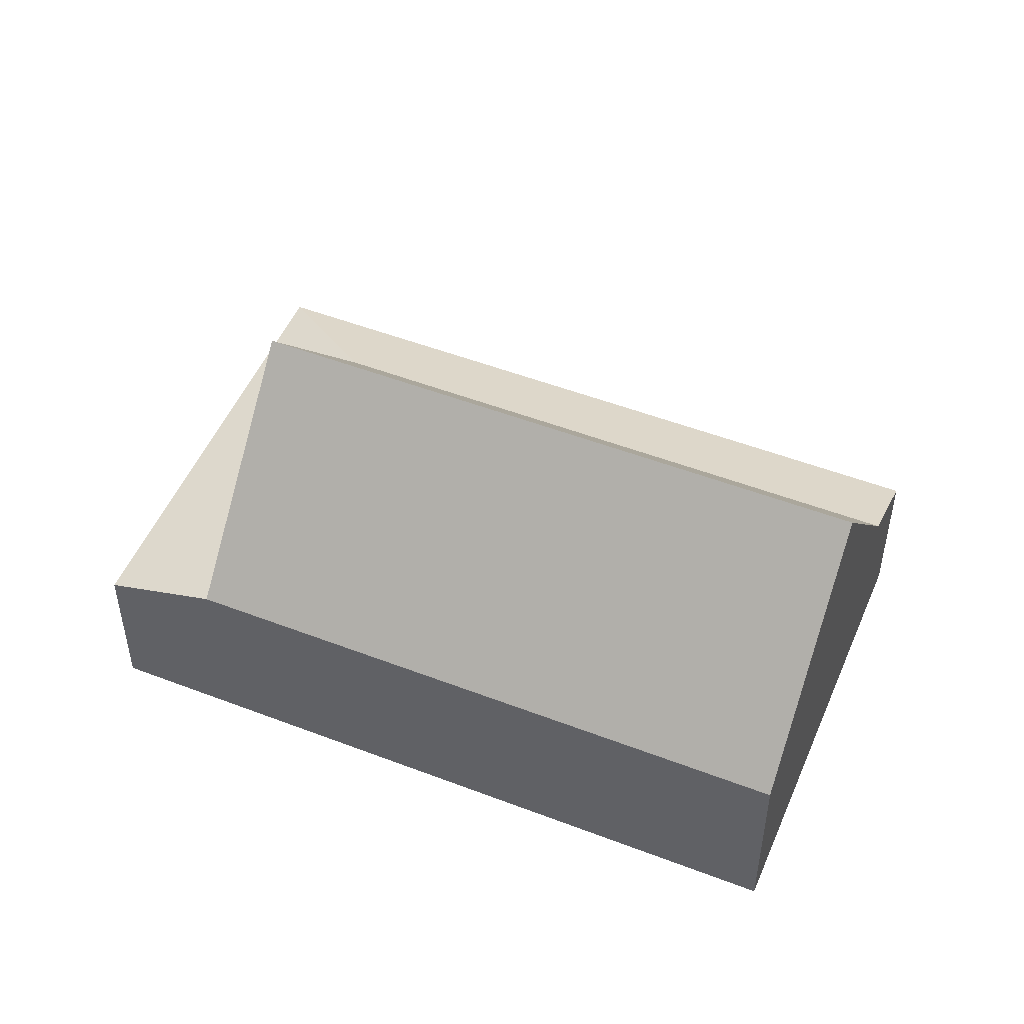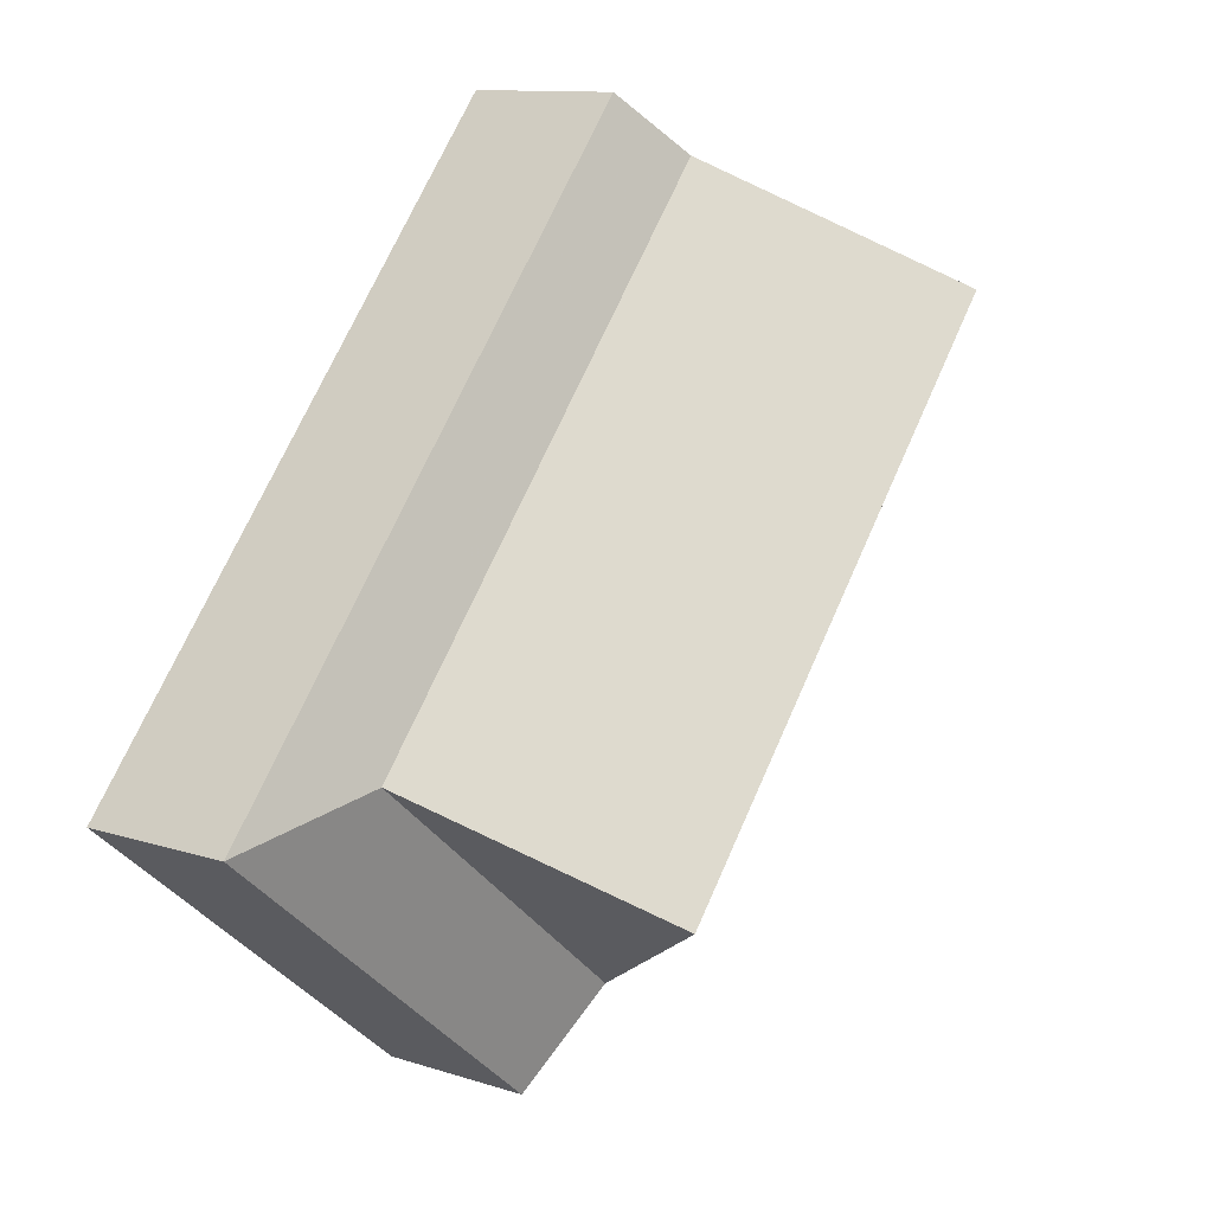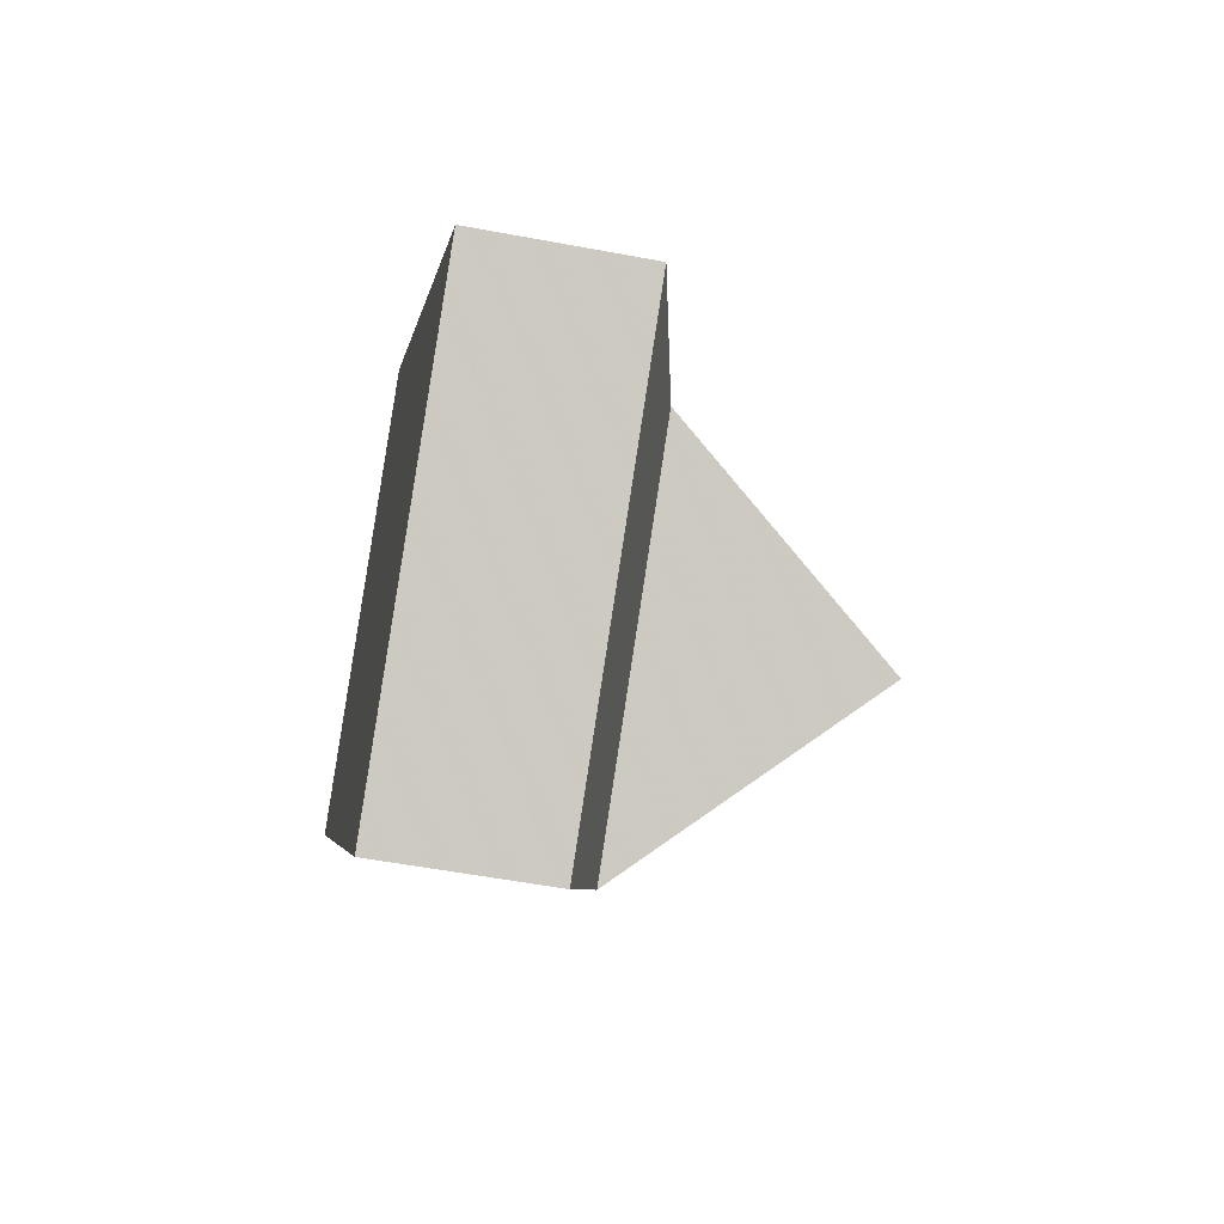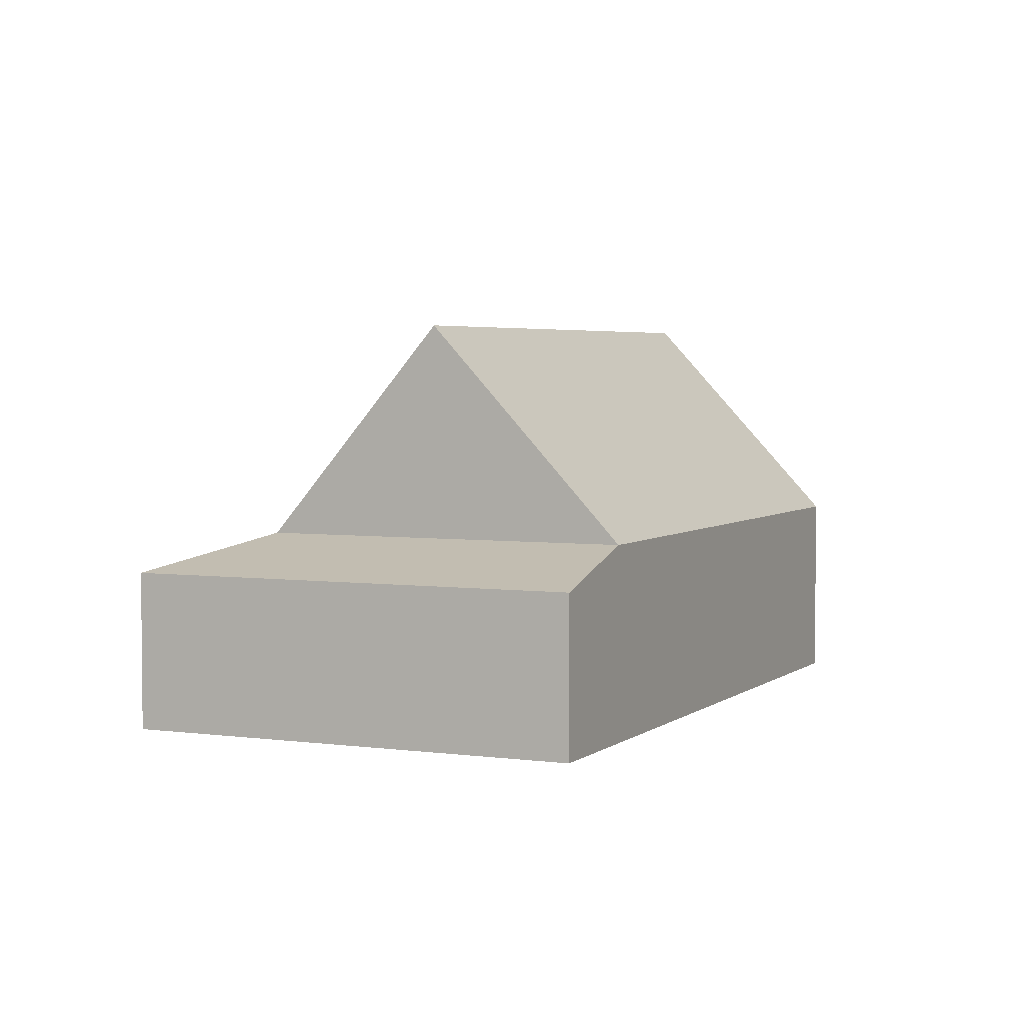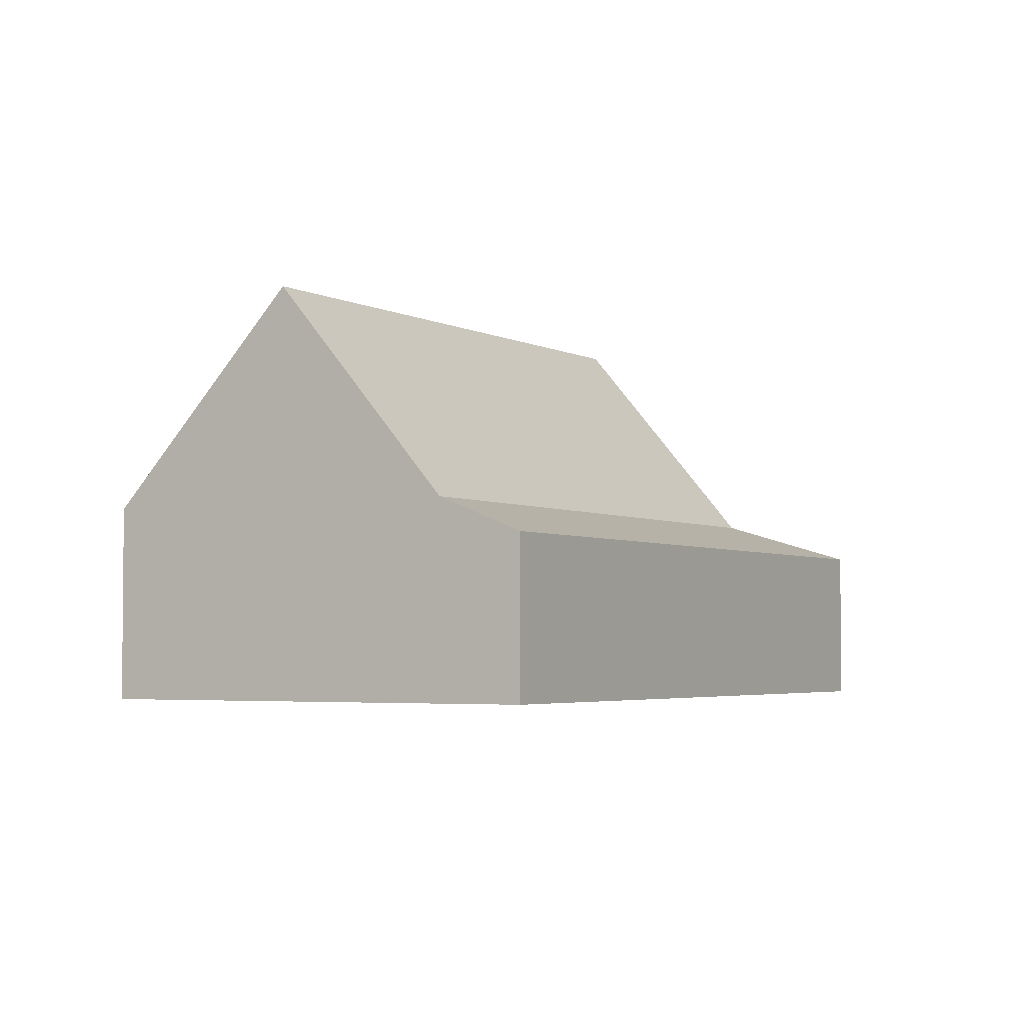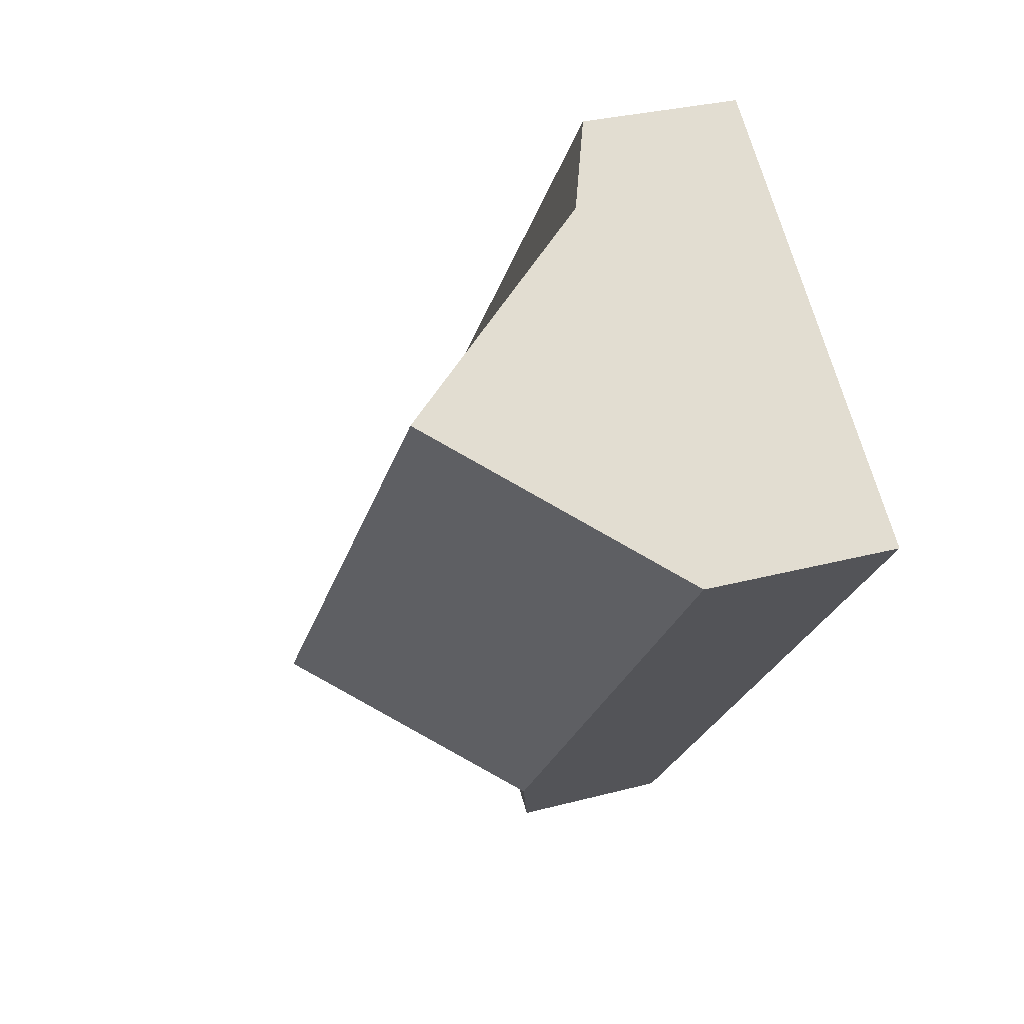
<metadata>
{"format":"obj","ext":"obj","renderer":"f3d","projection":"perspective","resolution":1024,"background":"white","views":[{"elev":50.6,"azim":-107.3,"up":"+Y"},{"elev":11.3,"azim":128.3,"up":"+Z"},{"elev":-53.7,"azim":78.6,"up":"+Z"},{"elev":3.8,"azim":164.7,"up":"+Y"},{"elev":-3.5,"azim":-9.5,"up":"+Y"},{"elev":29.2,"azim":-111.7,"up":"+Z"}]}
</metadata>
<code>
v -382.8 -4.332 -306.5
v -382.8 -6.816 -306.5
v -375.1 -6.816 -315.6
v -375.1 -4.332 -315.6
v -380.7 -4.332 -320.3
v -380.7 -6.816 -320.3
v -377.4 -3.783 -315.1
v -381.9 -3.783 -318.9
v -379.5 -0.445 -316.9
v -383.9 -3.783 -307.4
v -388.4 -3.783 -311.2
v -388.4 -6.816 -311.2
v -384.8 -2.316 -308.2
v -387.4 -2.316 -310.3
g CityEngineMaterial_29
f 1 2 3 4
f 5 4 3 6
f 7 8 9
f 10 13 14 11 12 2 1
v -386 -0.445 -309.2
v -383.9 -3.783 -307.4
v -377.4 -3.783 -315.1
v -379.5 -0.445 -316.9
v -381.9 -3.783 -318.9
v -388.4 -3.783 -311.2
v -382.8 -4.332 -306.5
v -375.1 -4.332 -315.6
v -380.7 -4.332 -320.3
g CityEngineMaterial_18
f 15 16 17 18
f 15 18 19 20
f 17 16 21 22 23 19
v -381.9 -3.783 -318.9
v -380.7 -4.332 -320.3
v -380.7 -6.816 -320.3
v -388.4 -6.816 -311.2
v -388.4 -3.783 -311.2
g CityEngineMaterial_30
f 24 25 26 27 28
v -386 -0.445 -309.2
v -384.8 -2.316 -308.2
v -387.4 -2.316 -310.3
g CityEngineMaterial_188
f 30 29 31
v -382.8 -6.816 -306.5
v -388.4 -6.816 -311.2
v -380.7 -6.816 -320.3
v -375.1 -6.816 -315.6
g CityEngineMaterial_61
f 32 33 34 35

</code>
